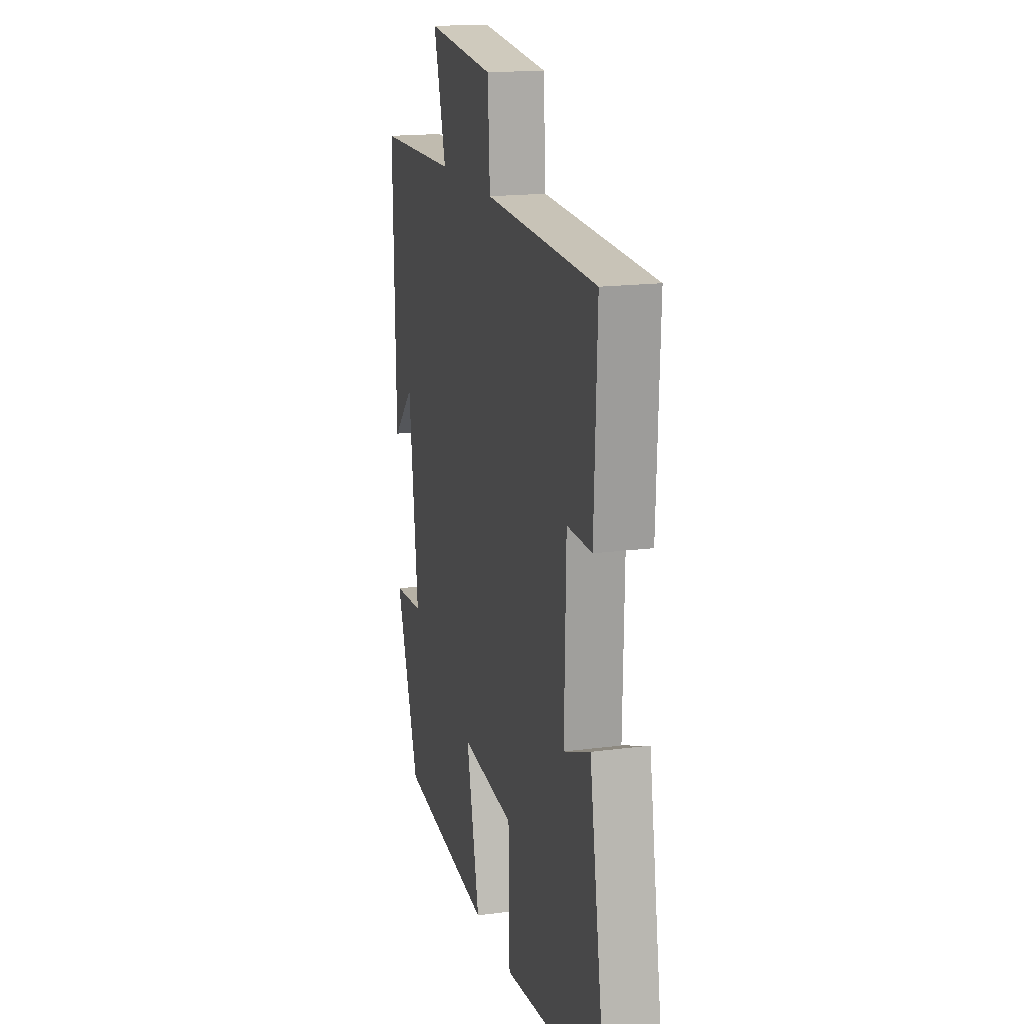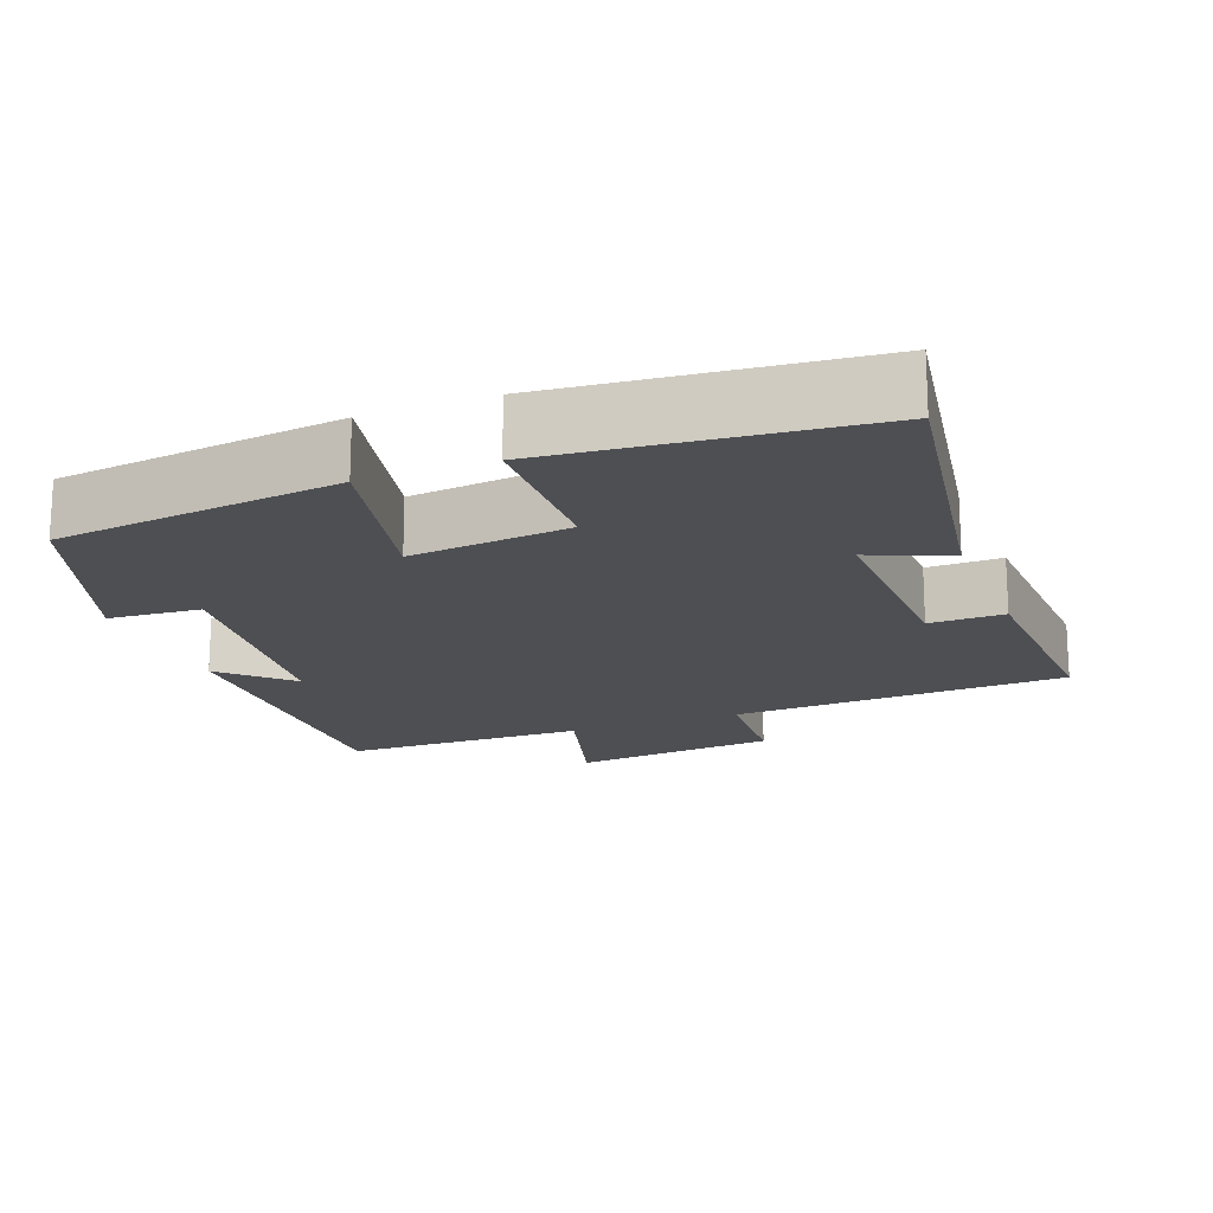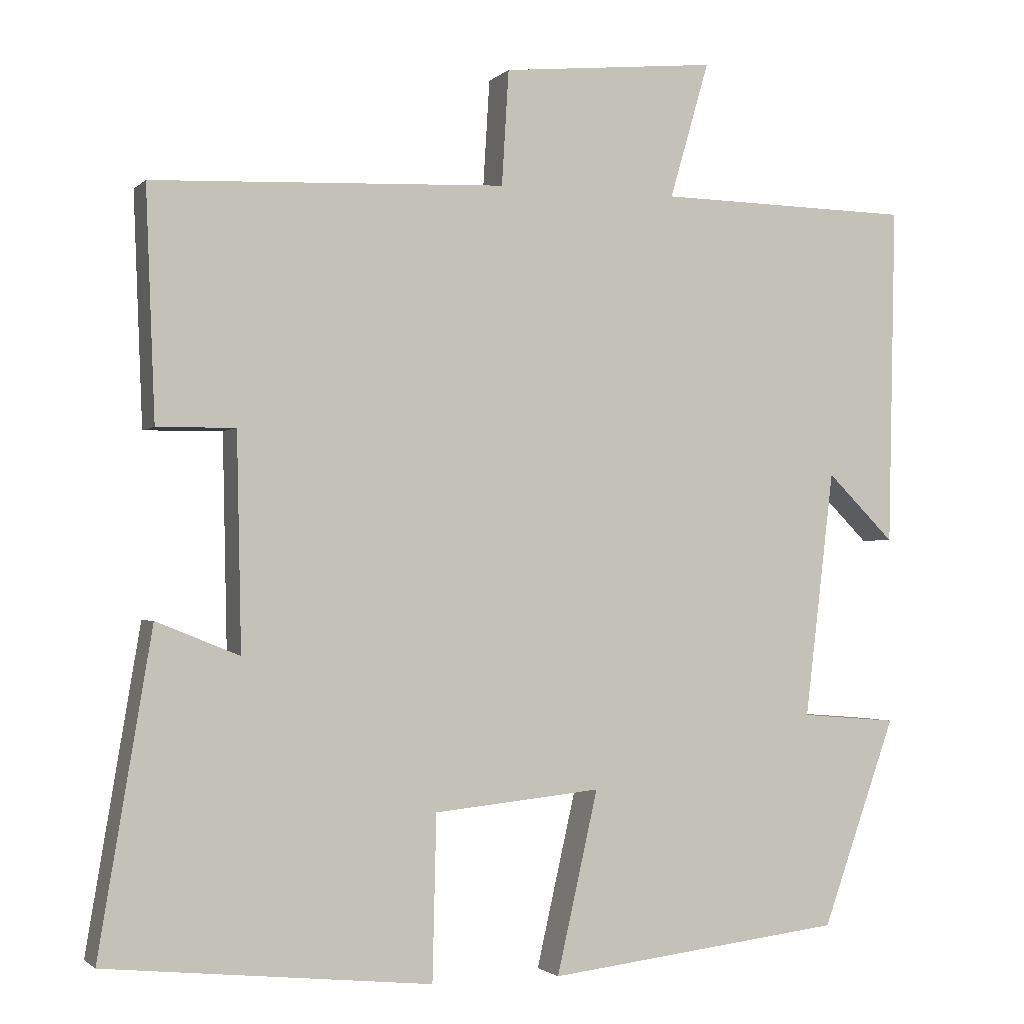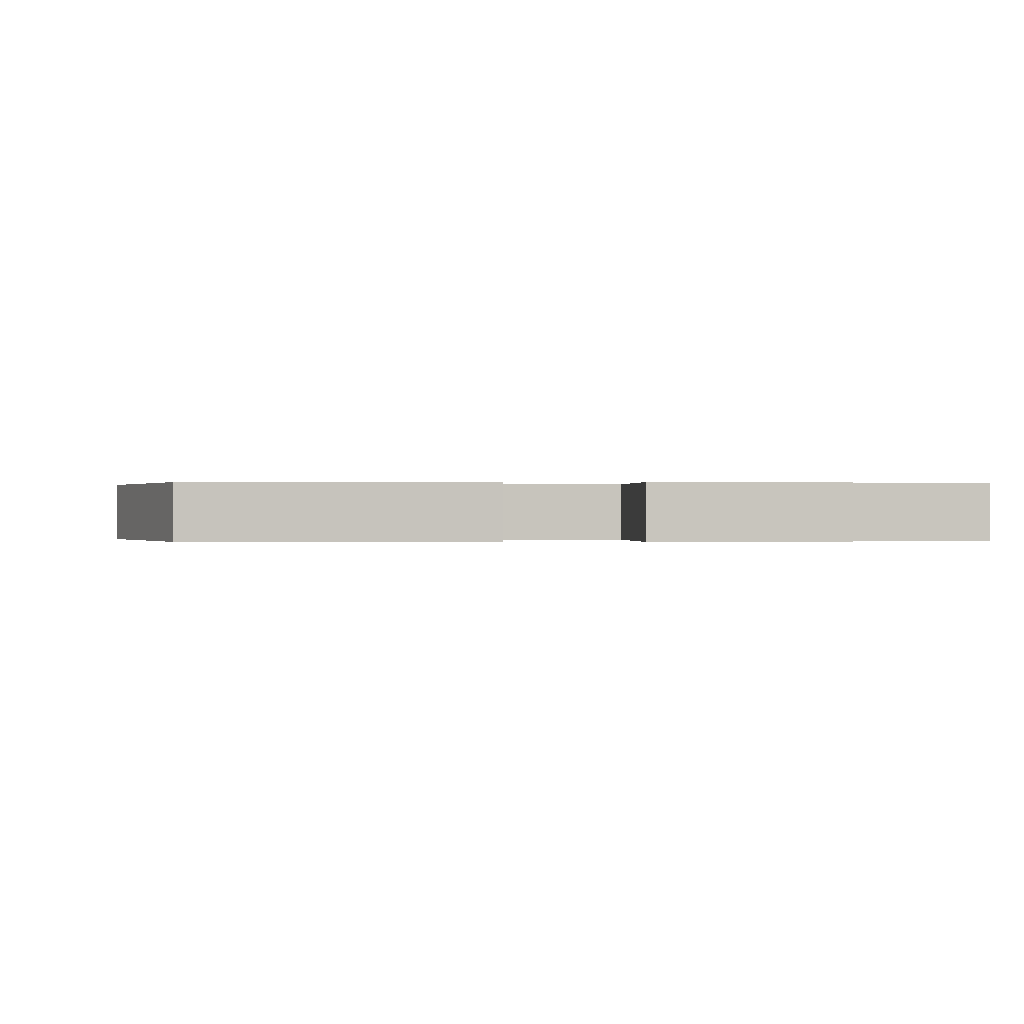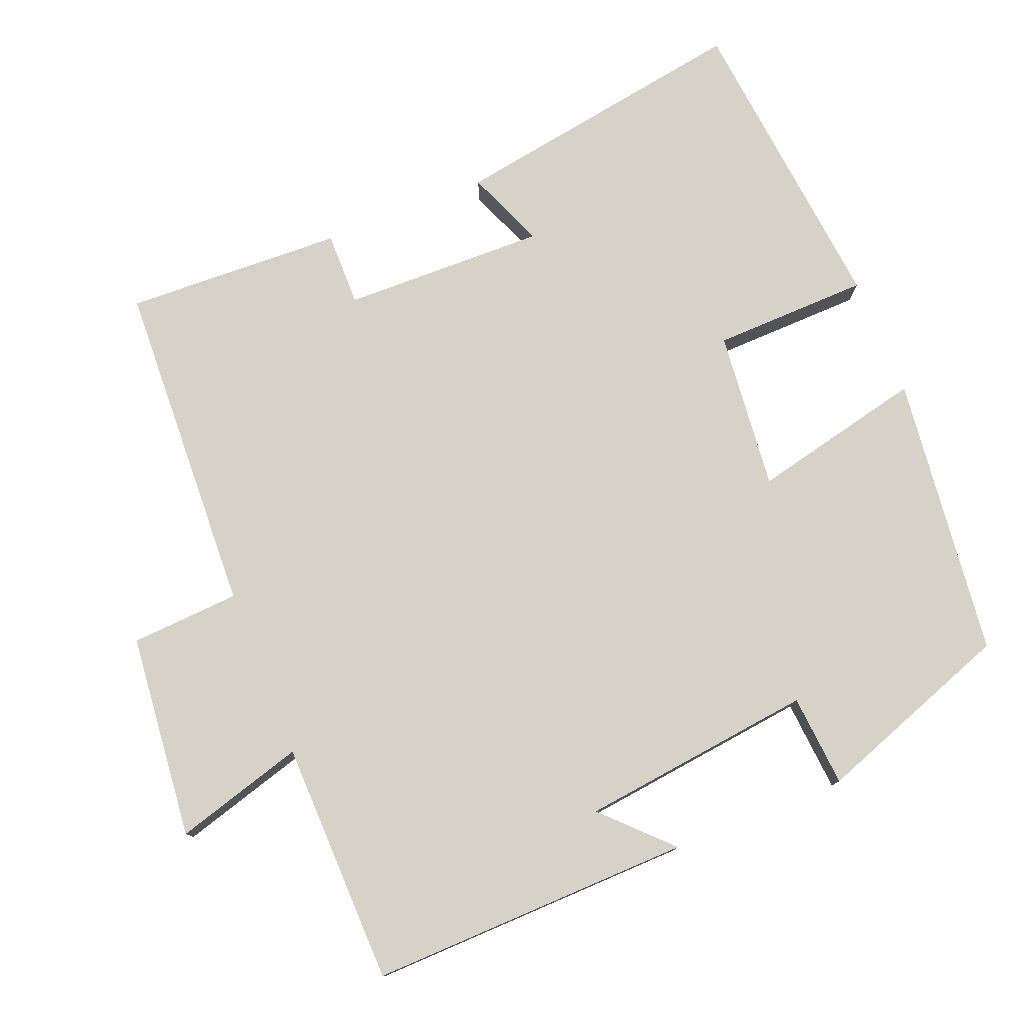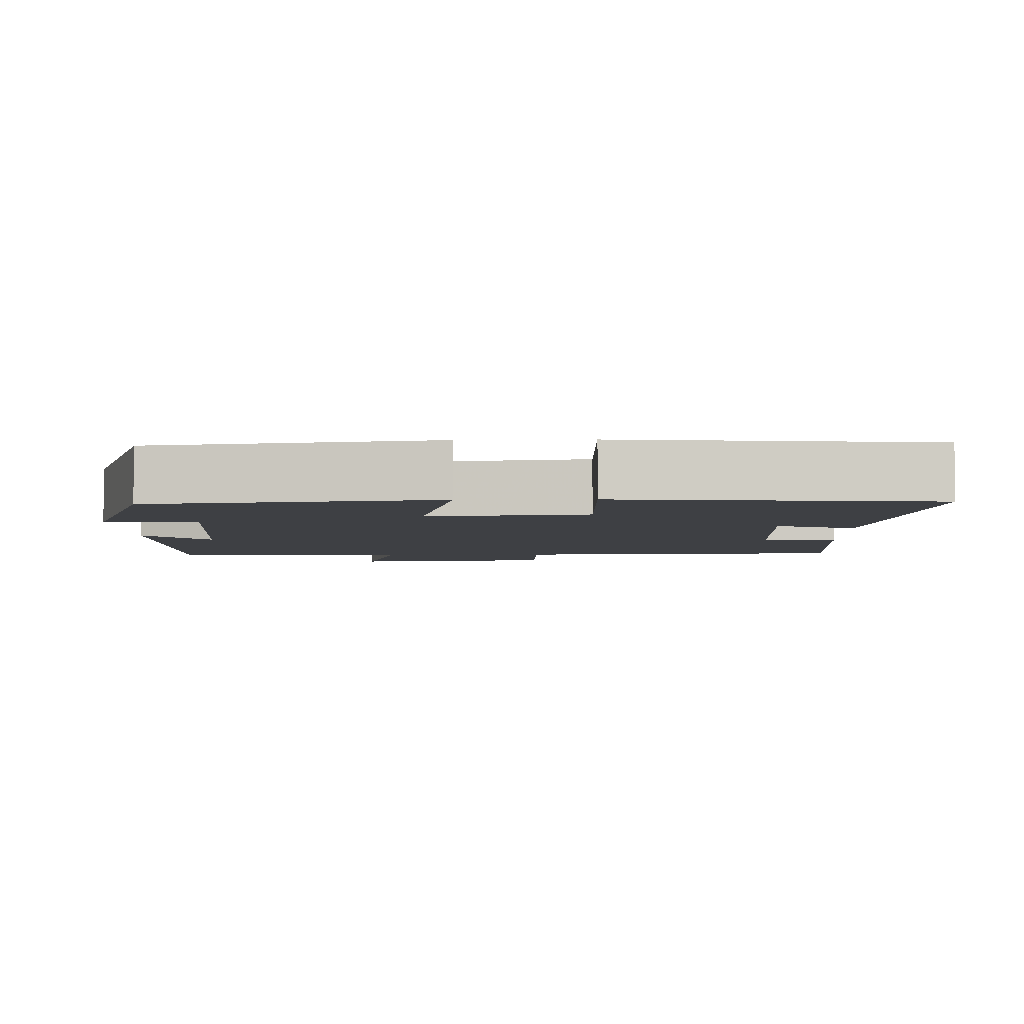
<metadata>
{"format":"obj","ext":"obj","renderer":"f3d","projection":"perspective","resolution":1024,"background":"white","views":[{"elev":17.1,"azim":-104.9,"up":"+Z"},{"elev":-17.5,"azim":-158.7,"up":"+Y"},{"elev":-1.7,"azim":-20.9,"up":"+Z"},{"elev":0.0,"azim":176.3,"up":"+Y"},{"elev":77.8,"azim":68.1,"up":"+Y"},{"elev":-4.8,"azim":-178.1,"up":"+Y"}]}
</metadata>
<code>
v 0.404 0.07 -0.455
v 0.02 0.07 -0.5
v 0.073 0.07 -0.266
v -0.143 0.07 -0.288
v -0.148 0.07 -0.5
v -0.568 0.07 -0.457
v -0.5 0.07 -0.048
v -0.393 0.07 -0.091
v -0.399 0.07 0.185
v -0.5 0.07 0.184
v -0.512 0.07 0.48
v -0.056 0.07 0.5
v -0.047 0.07 0.648
v 0.231 0.07 0.676
v 0.18 0.07 0.5
v 0.51 0.07 0.494
v 0.5 0.07 0.055
v 0.413 0.07 0.141
v 0.375 0.07 -0.177
v 0.5 0.07 -0.187
v 0.404 0 -0.455
v 0.02 0 -0.5
v 0.073 0 -0.266
v -0.143 0 -0.288
v -0.148 0 -0.5
v -0.568 0 -0.457
v -0.5 0 -0.048
v -0.393 0 -0.091
v -0.399 0 0.185
v -0.5 0 0.184
v -0.512 0 0.48
v -0.056 0 0.5
v -0.047 0 0.648
v 0.231 0 0.676
v 0.18 0 0.5
v 0.51 0 0.494
v 0.5 0 0.055
v 0.413 0 0.141
v 0.375 0 -0.177
v 0.5 0 -0.187
f 19 20 1 2
f 18 19 2 3
f 15 16 17 18
f 15 18 3 4
f 12 13 14 15
f 12 15 4
f 9 10 11 12
f 8 9 12 4
f 6 7 8
f 4 5 6 8
f 22 21 40 39
f 23 22 39 38
f 38 37 36 35
f 24 23 38 35
f 35 34 33 32
f 24 35 32
f 32 31 30 29
f 24 32 29 28
f 28 27 26
f 28 26 25 24
f 1 21 22 2
f 2 22 23 3
f 3 23 24 4
f 4 24 25 5
f 5 25 26 6
f 6 26 27 7
f 7 27 28 8
f 8 28 29 9
f 9 29 30 10
f 10 30 31 11
f 11 31 32 12
f 12 32 33 13
f 13 33 34 14
f 14 34 35 15
f 15 35 36 16
f 16 36 37 17
f 17 37 38 18
f 18 38 39 19
f 19 39 40 20
f 20 40 21 1

</code>
